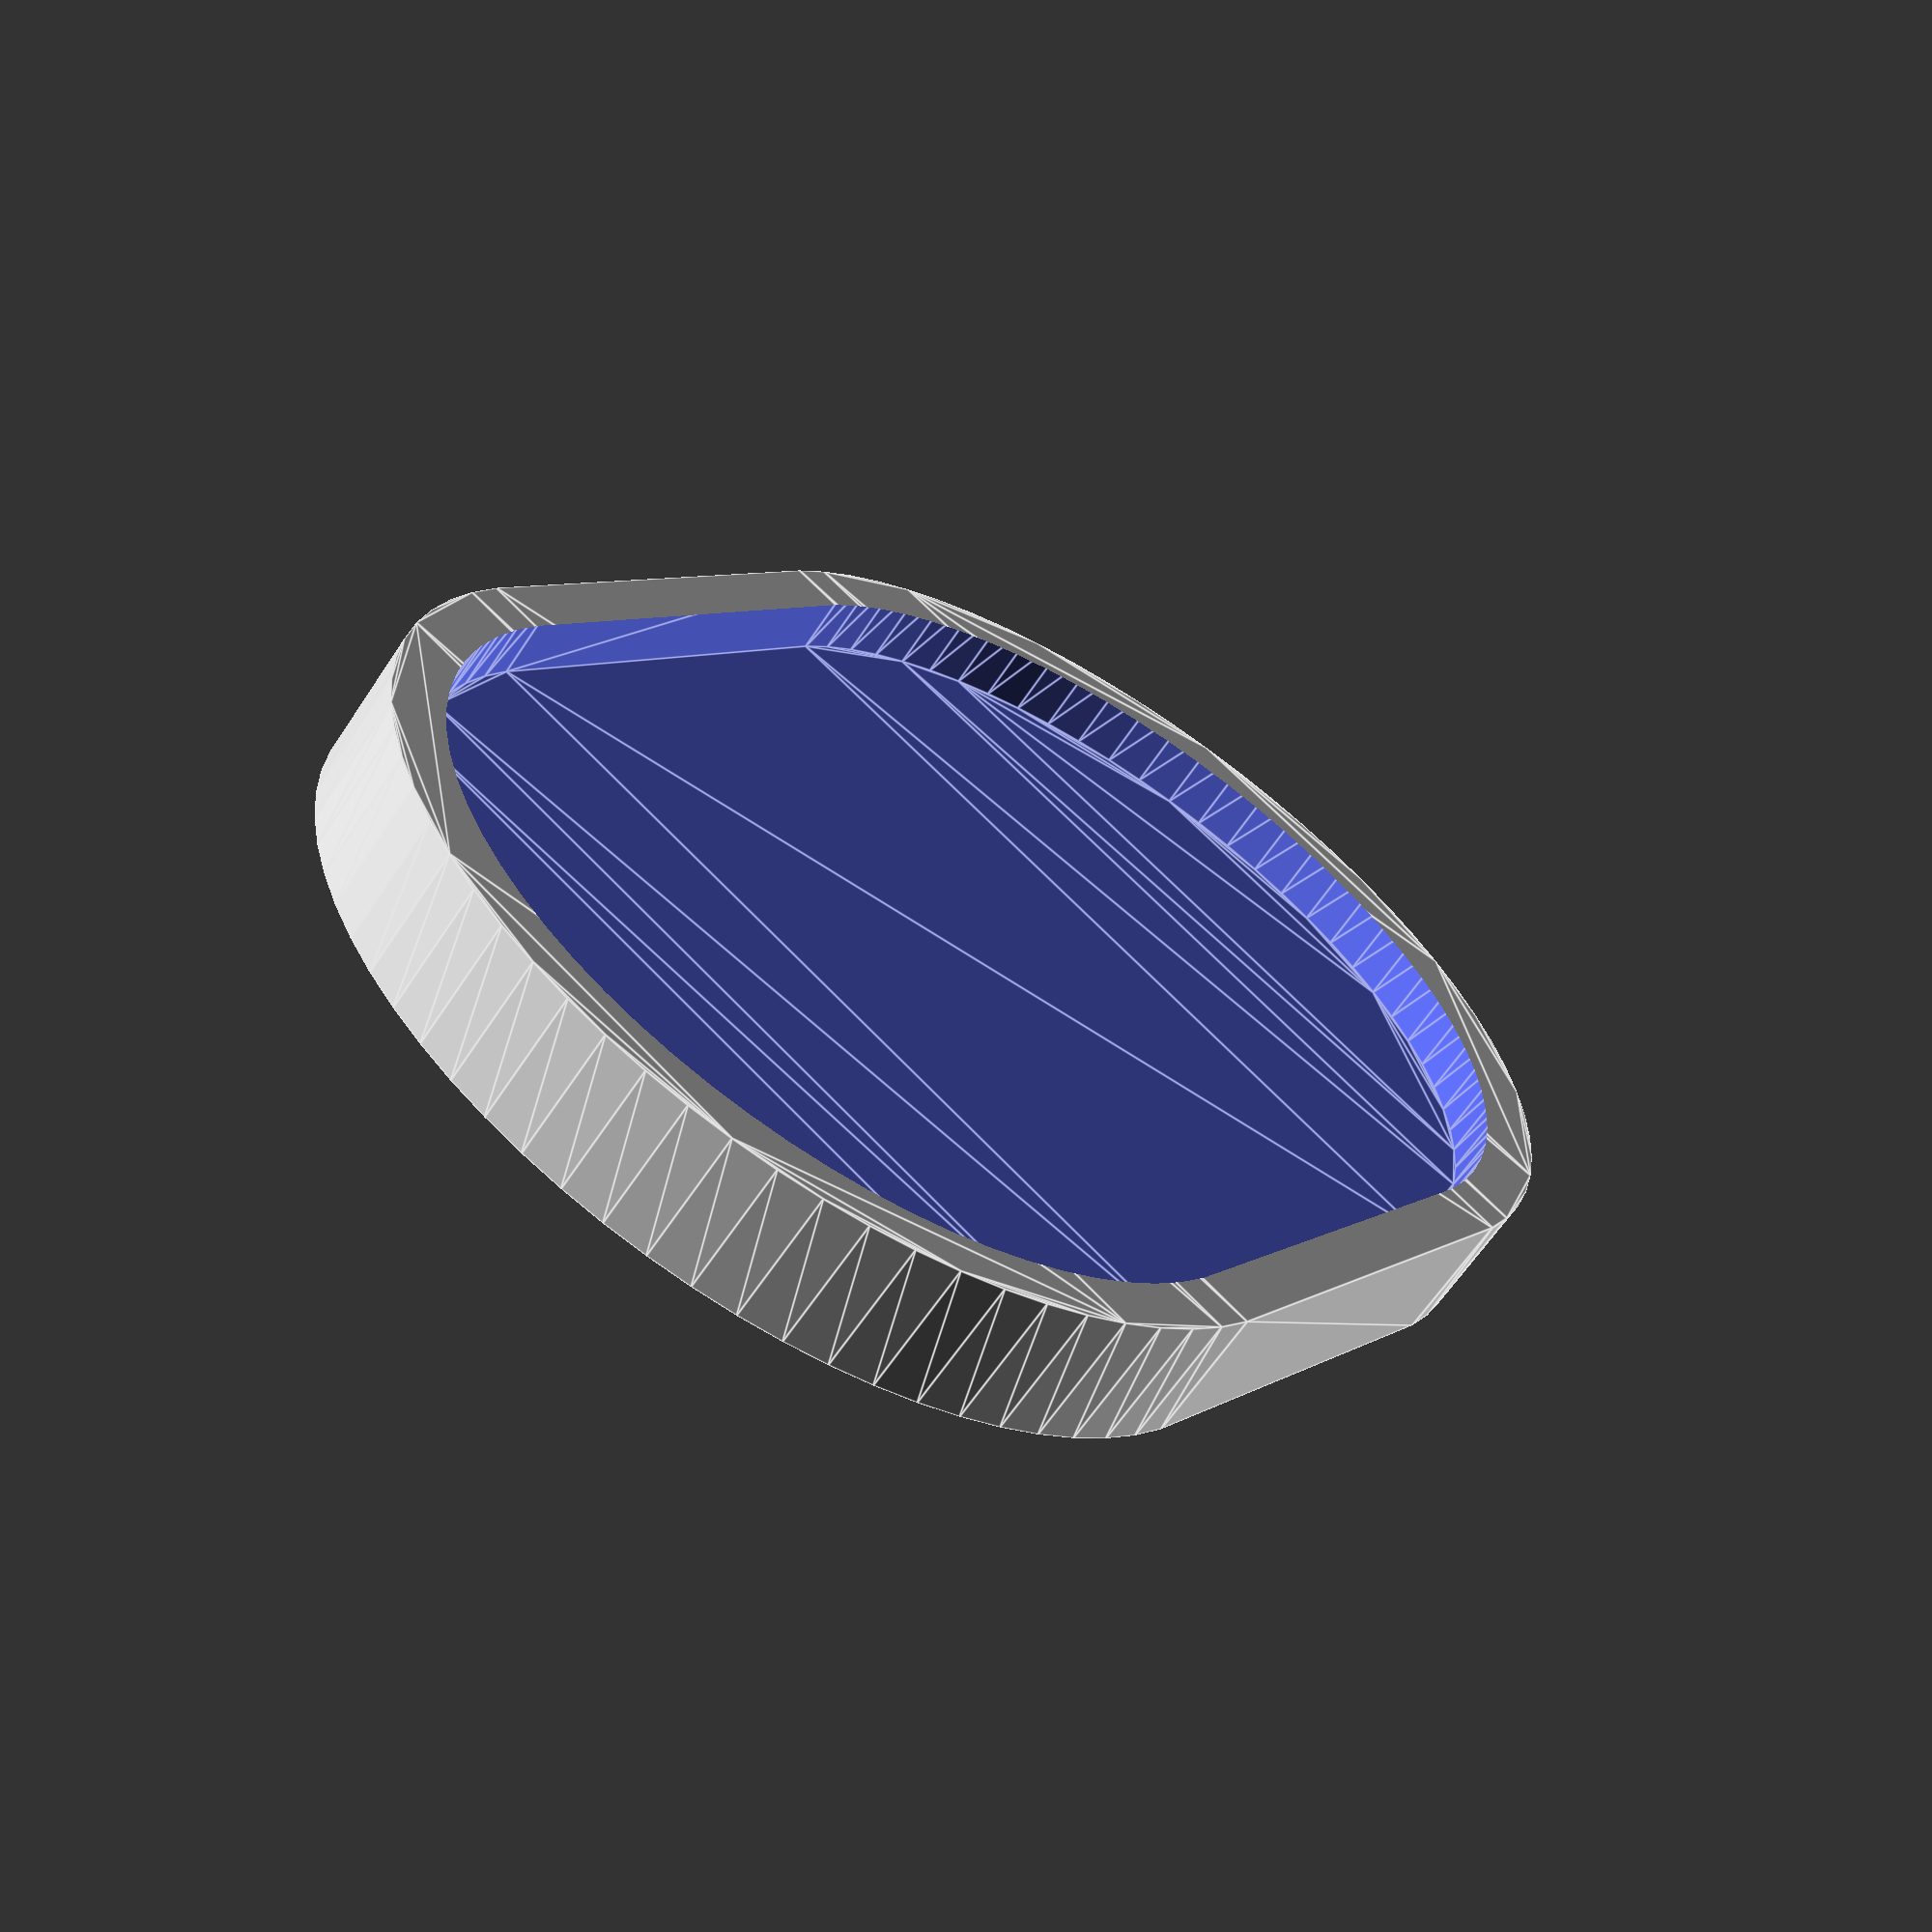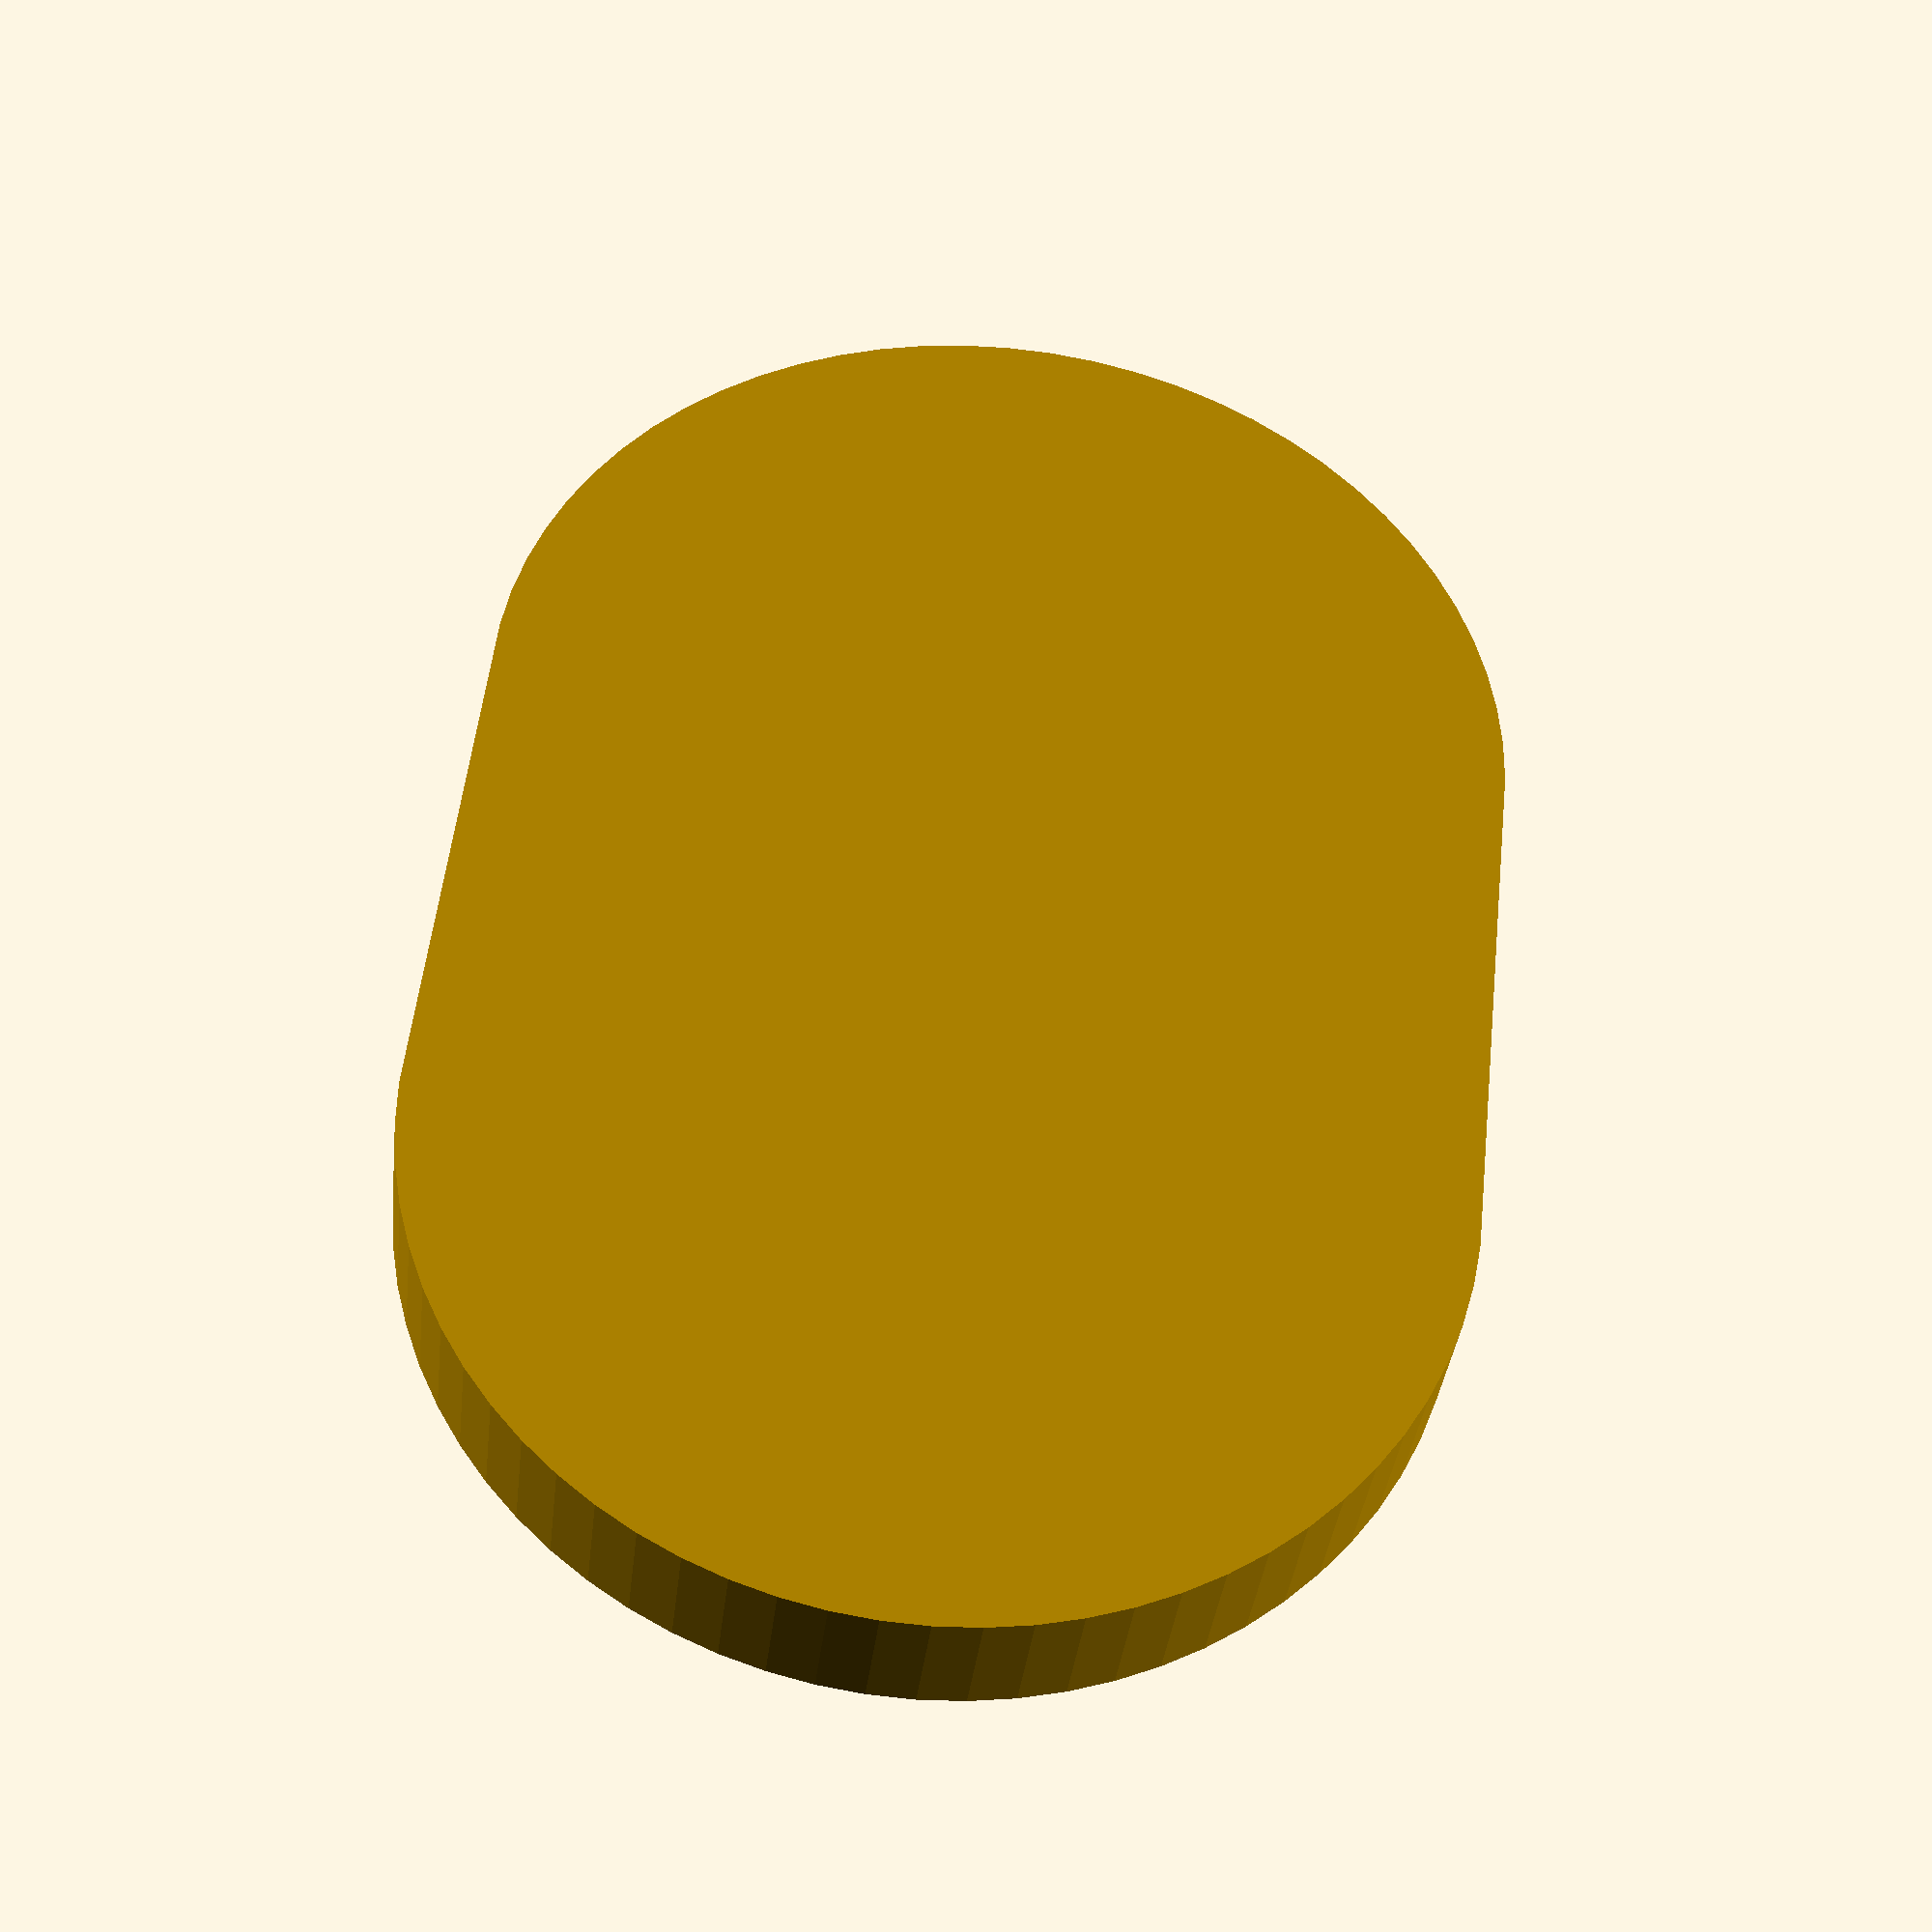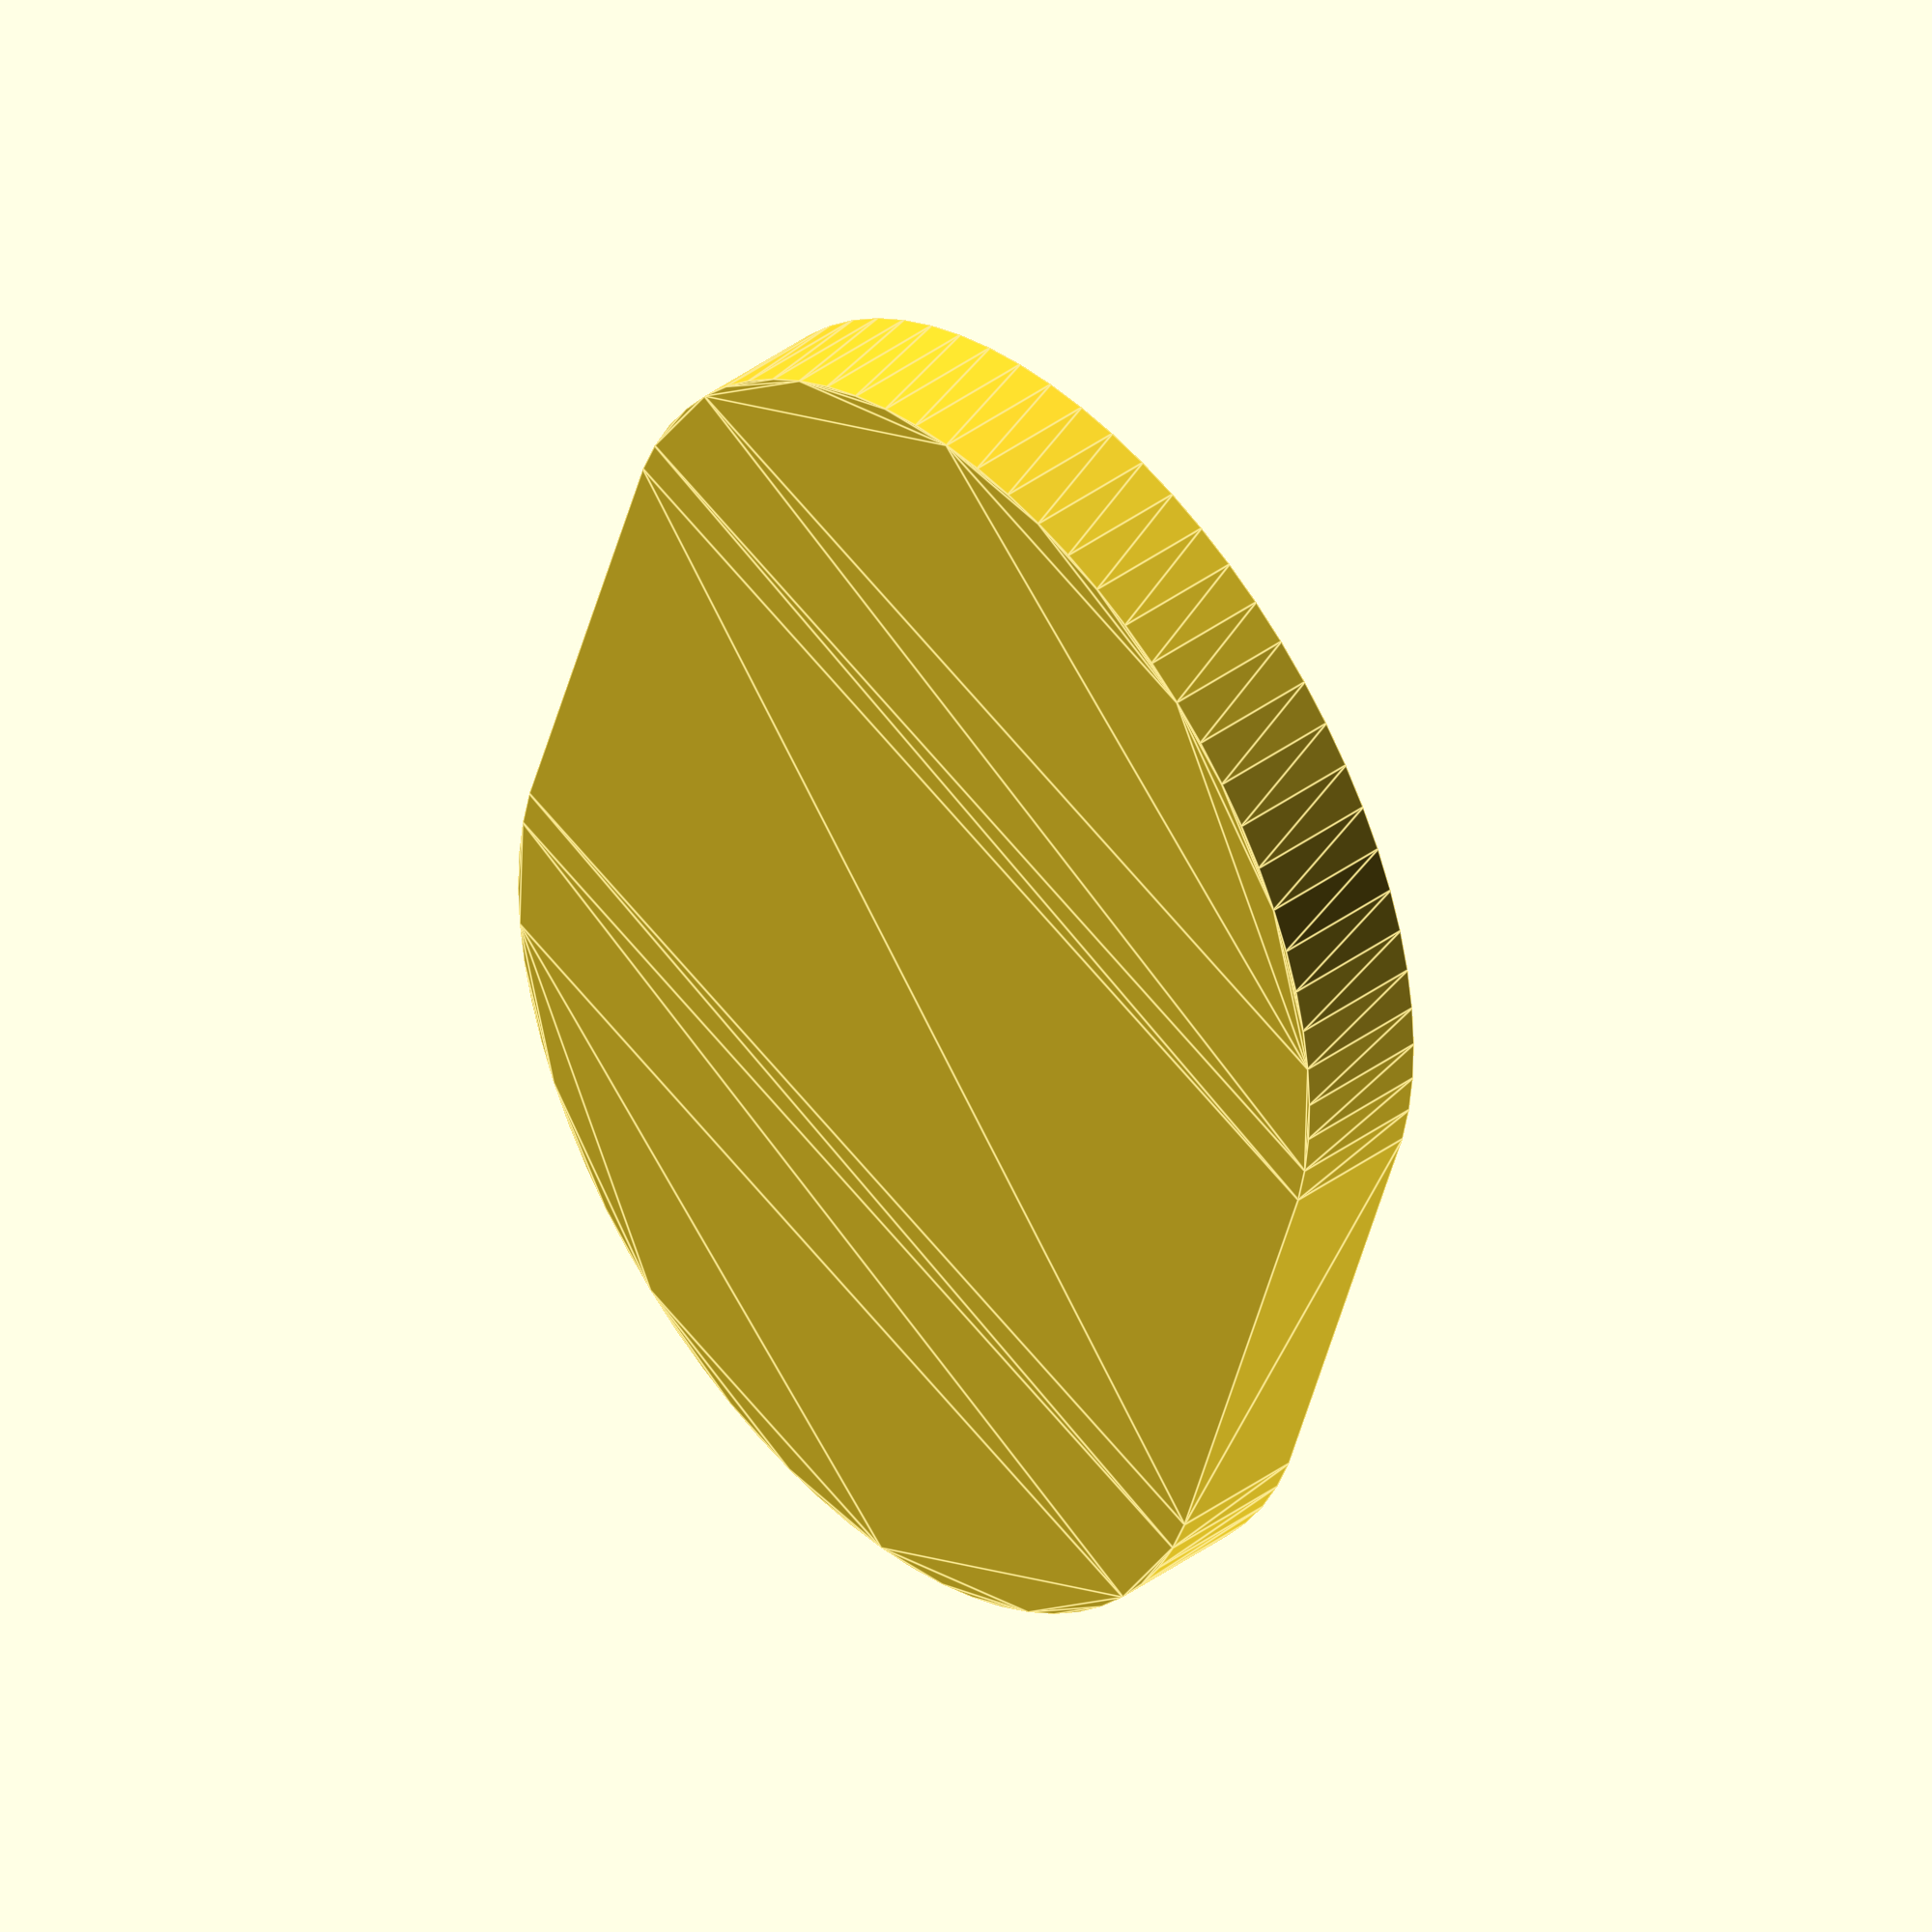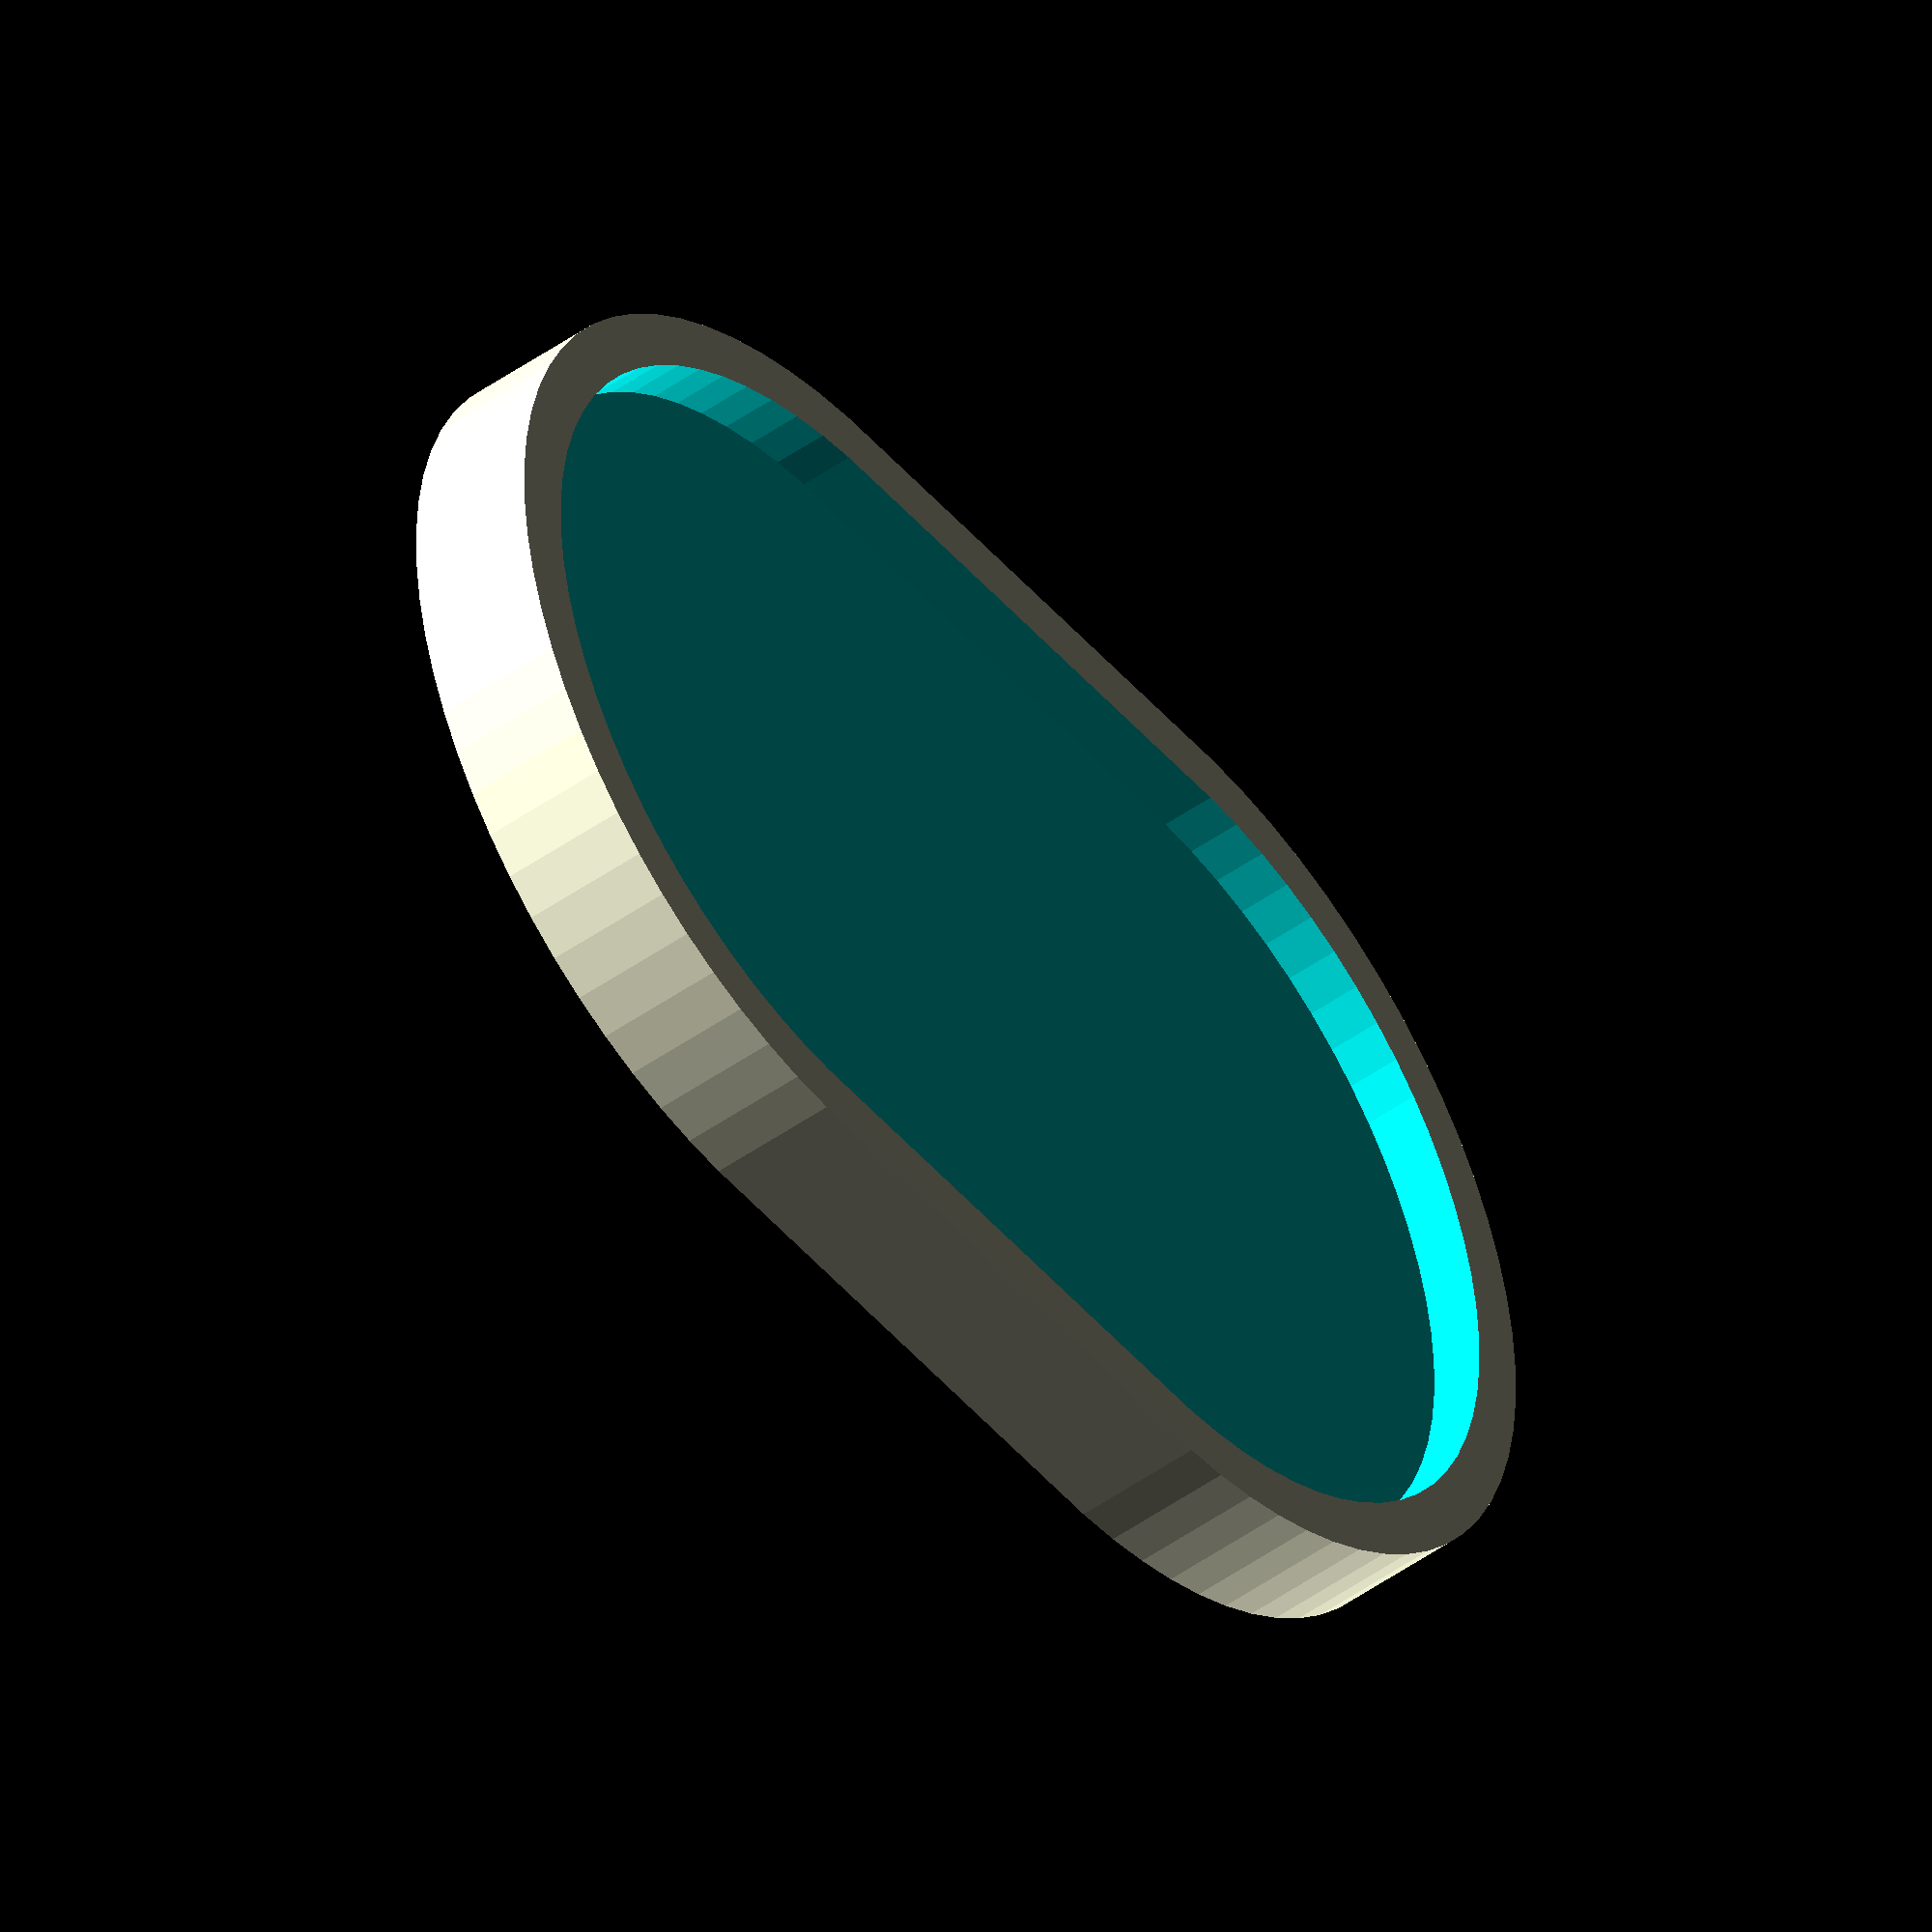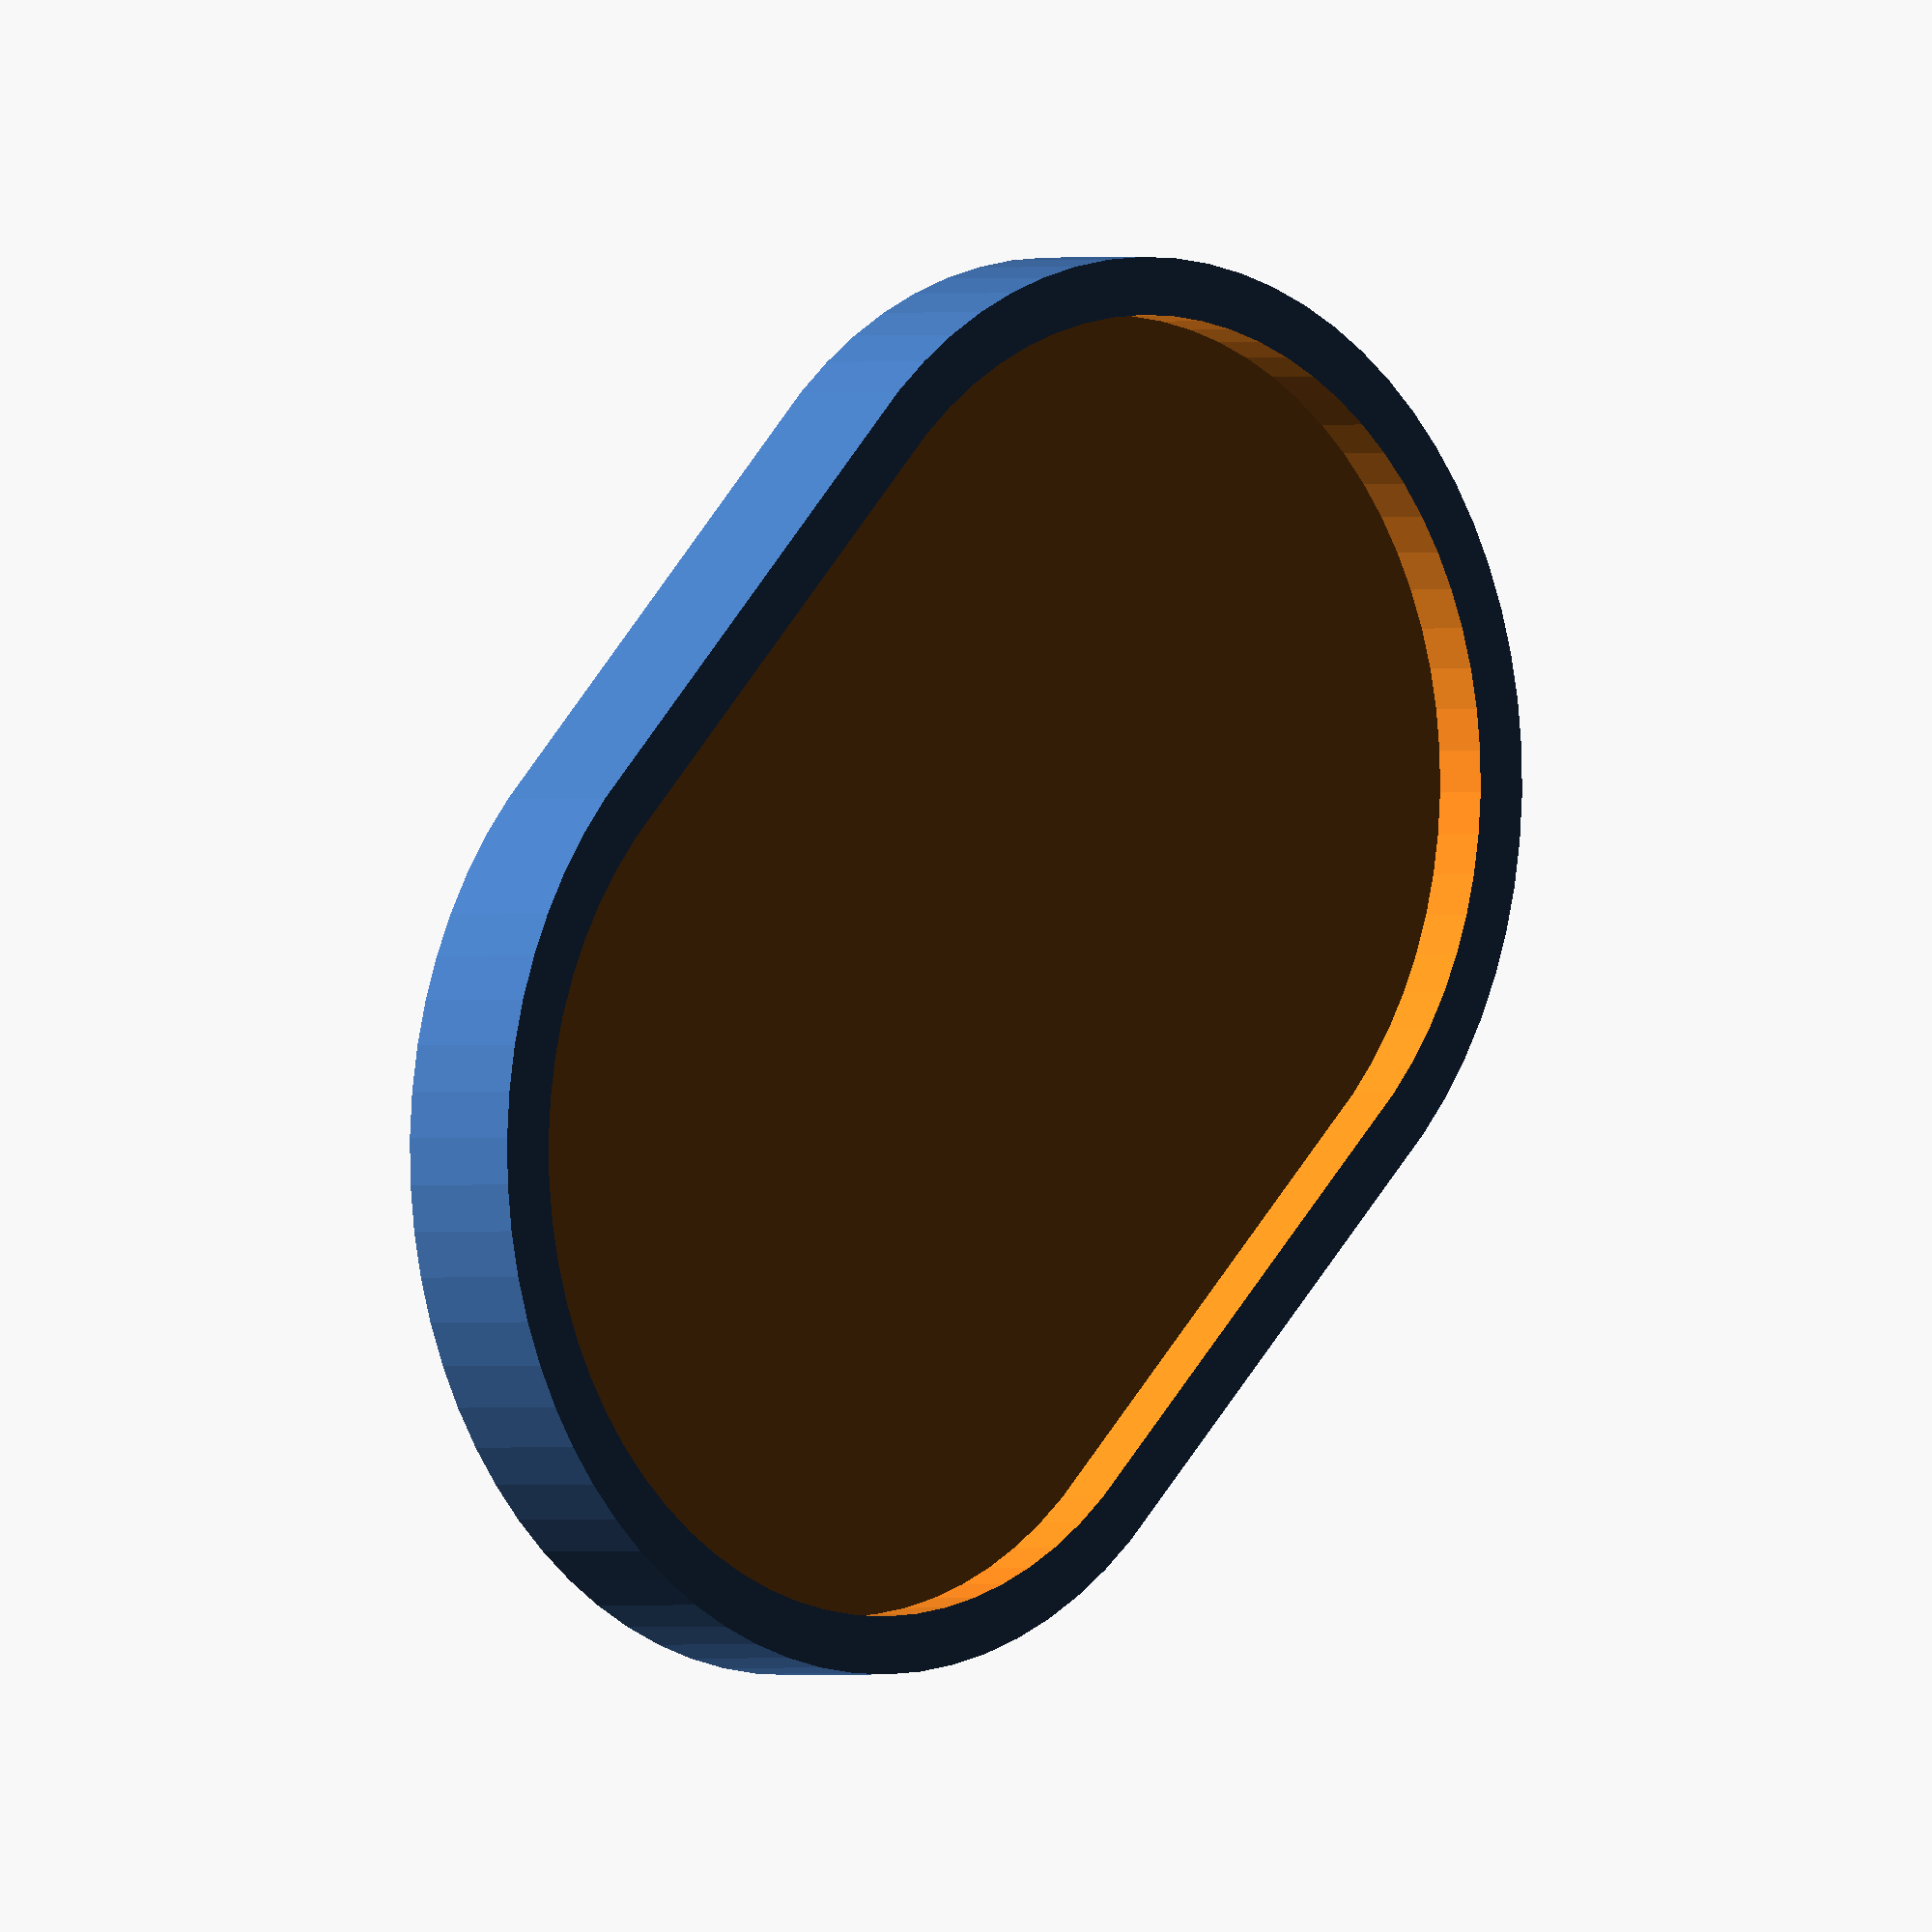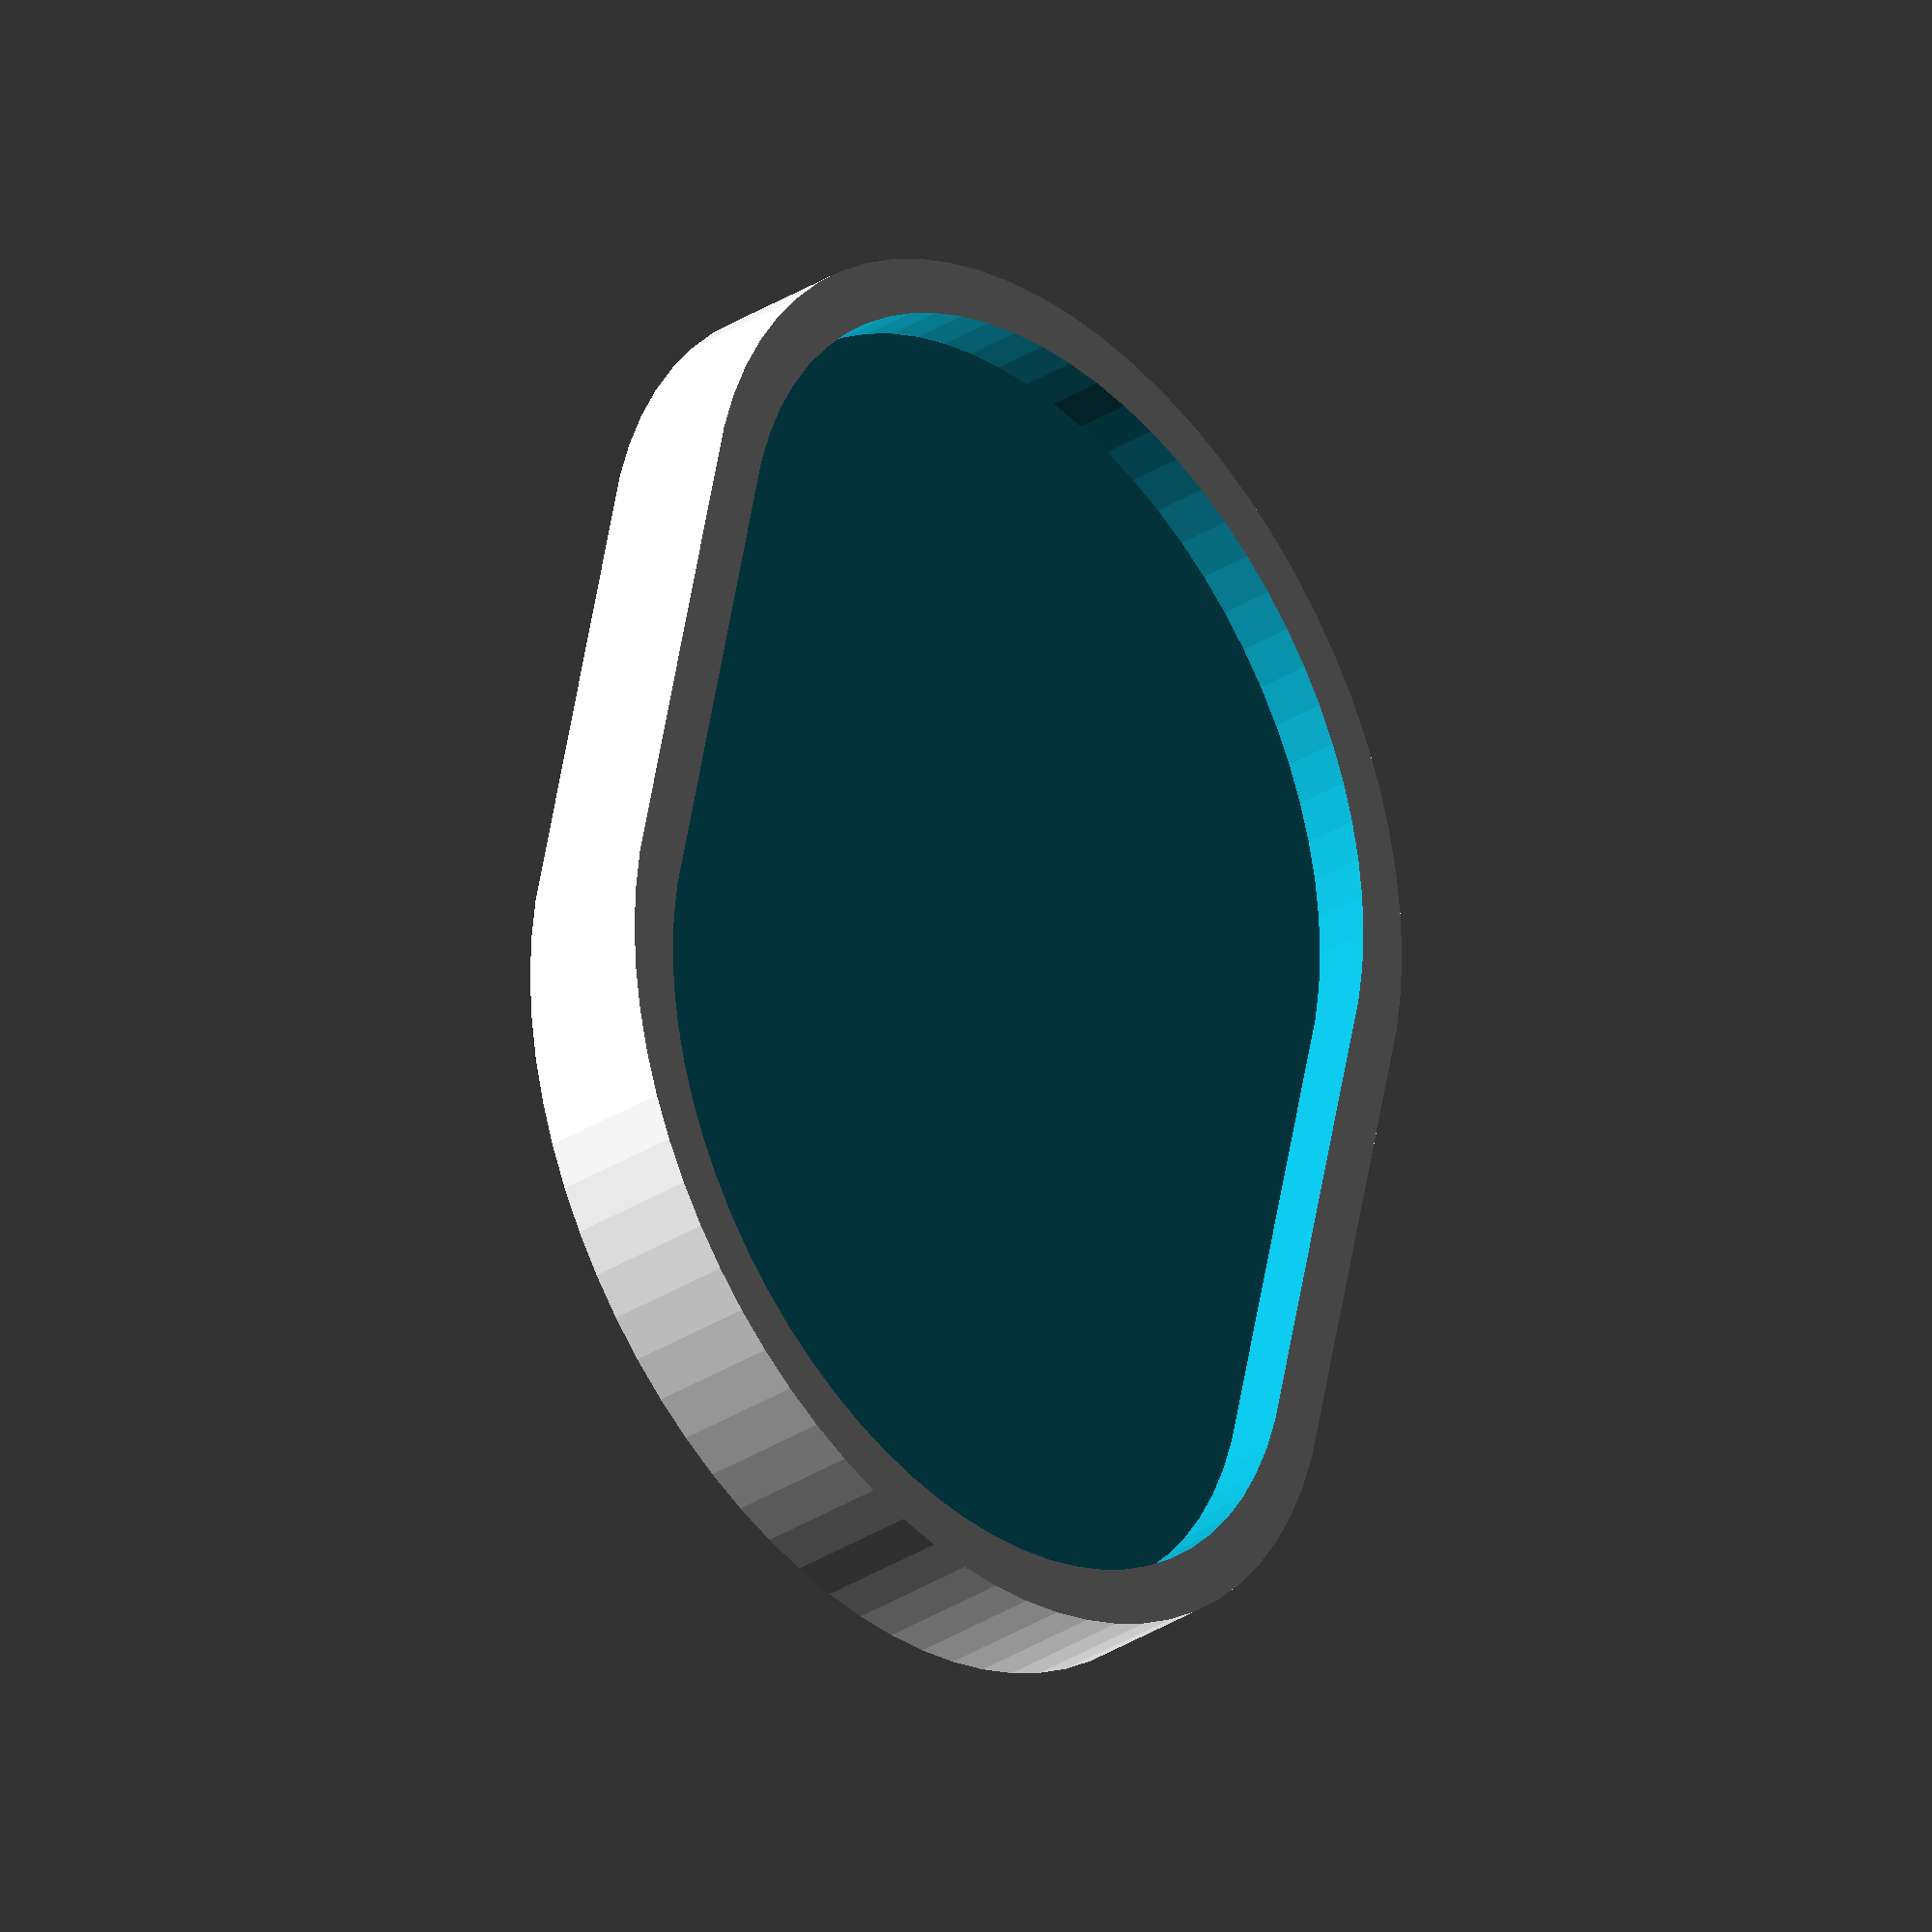
<openscad>
$fn=70;

ma = 68;
mb = 45;

module piece_2d() {
  hull()
    for (a = [-1, 1])
      scale([a, 1])
        translate([ma-mb, 0])
          circle(r=mb);
}

difference() {
  linear_extrude(12)
    piece_2d();
  translate([0, 0, 7])
    linear_extrude(10)
      offset(-5)
        piece_2d();
}
</openscad>
<views>
elev=242.4 azim=305.0 roll=213.3 proj=p view=edges
elev=36.5 azim=83.8 roll=173.8 proj=p view=wireframe
elev=318.0 azim=72.7 roll=228.8 proj=o view=edges
elev=47.1 azim=181.9 roll=309.0 proj=o view=solid
elev=0.4 azim=315.1 roll=315.6 proj=o view=wireframe
elev=212.6 azim=102.7 roll=228.6 proj=o view=solid
</views>
